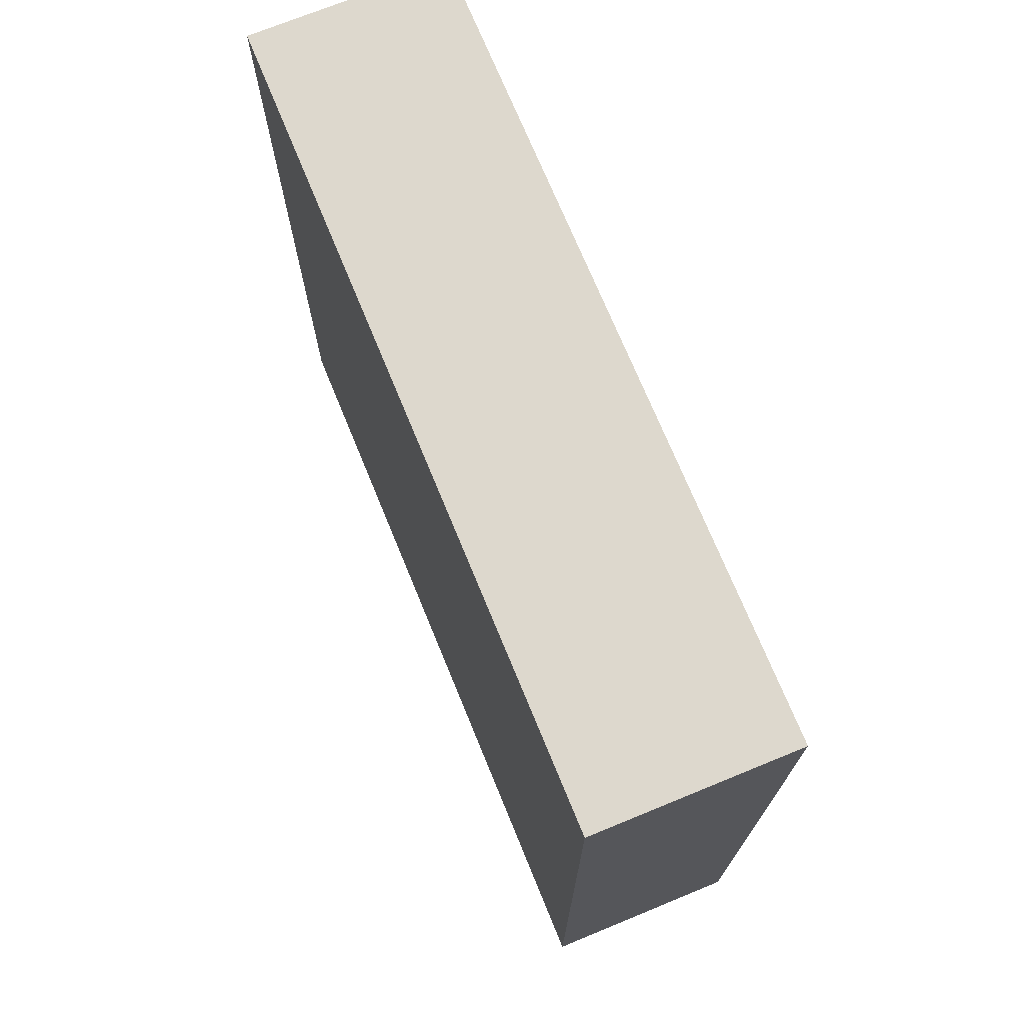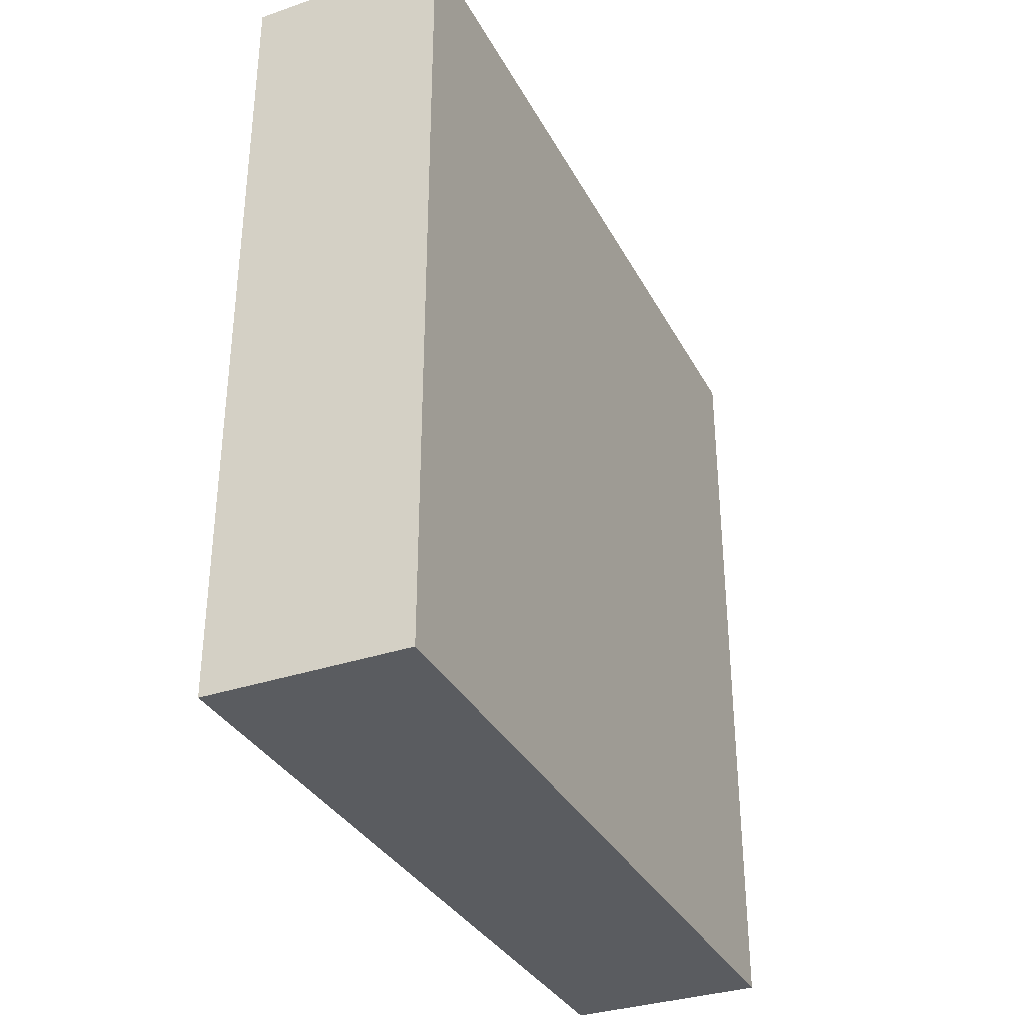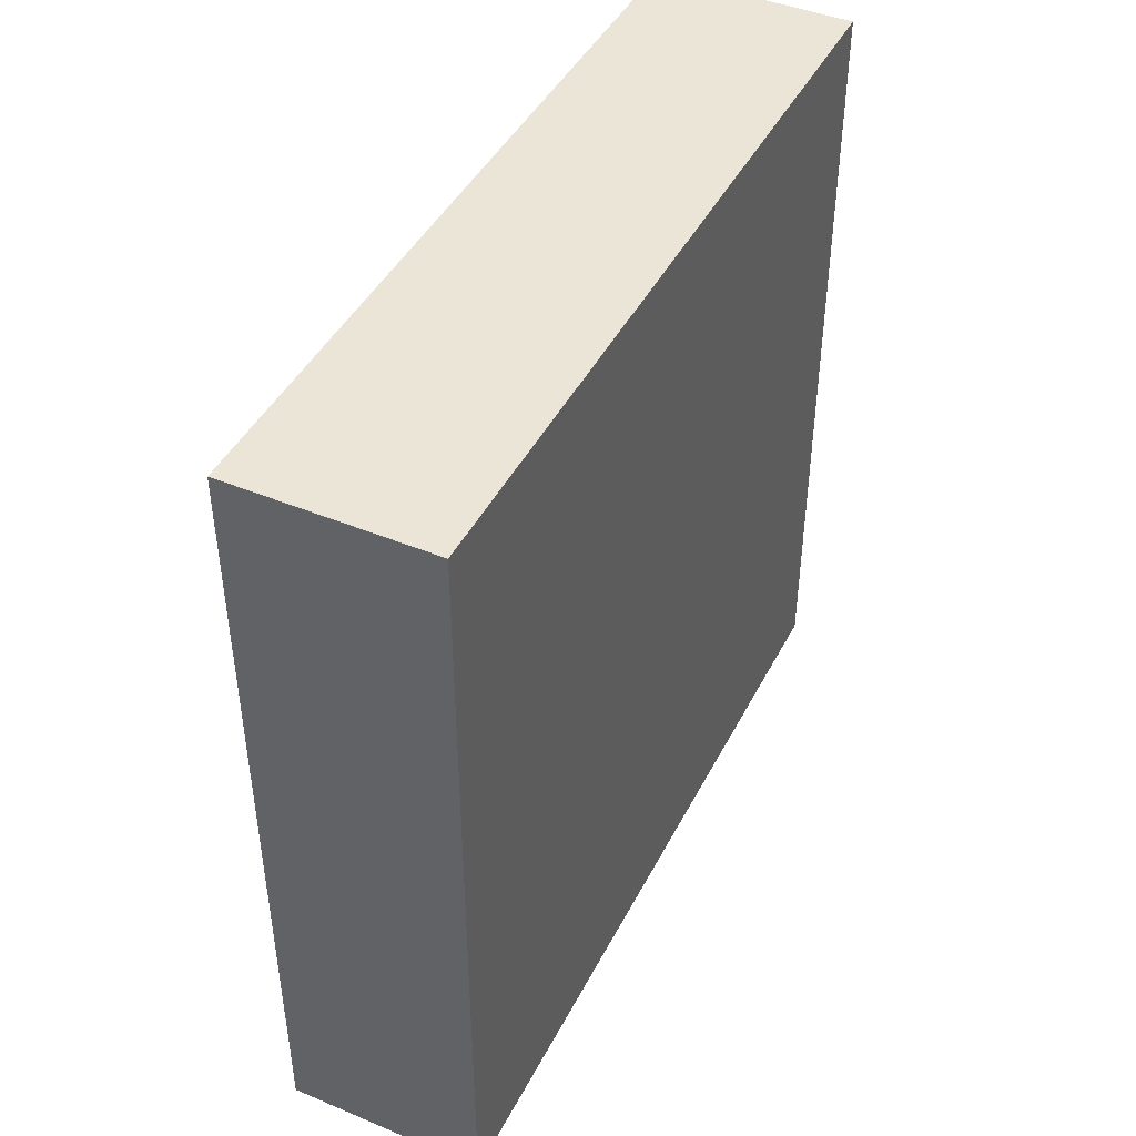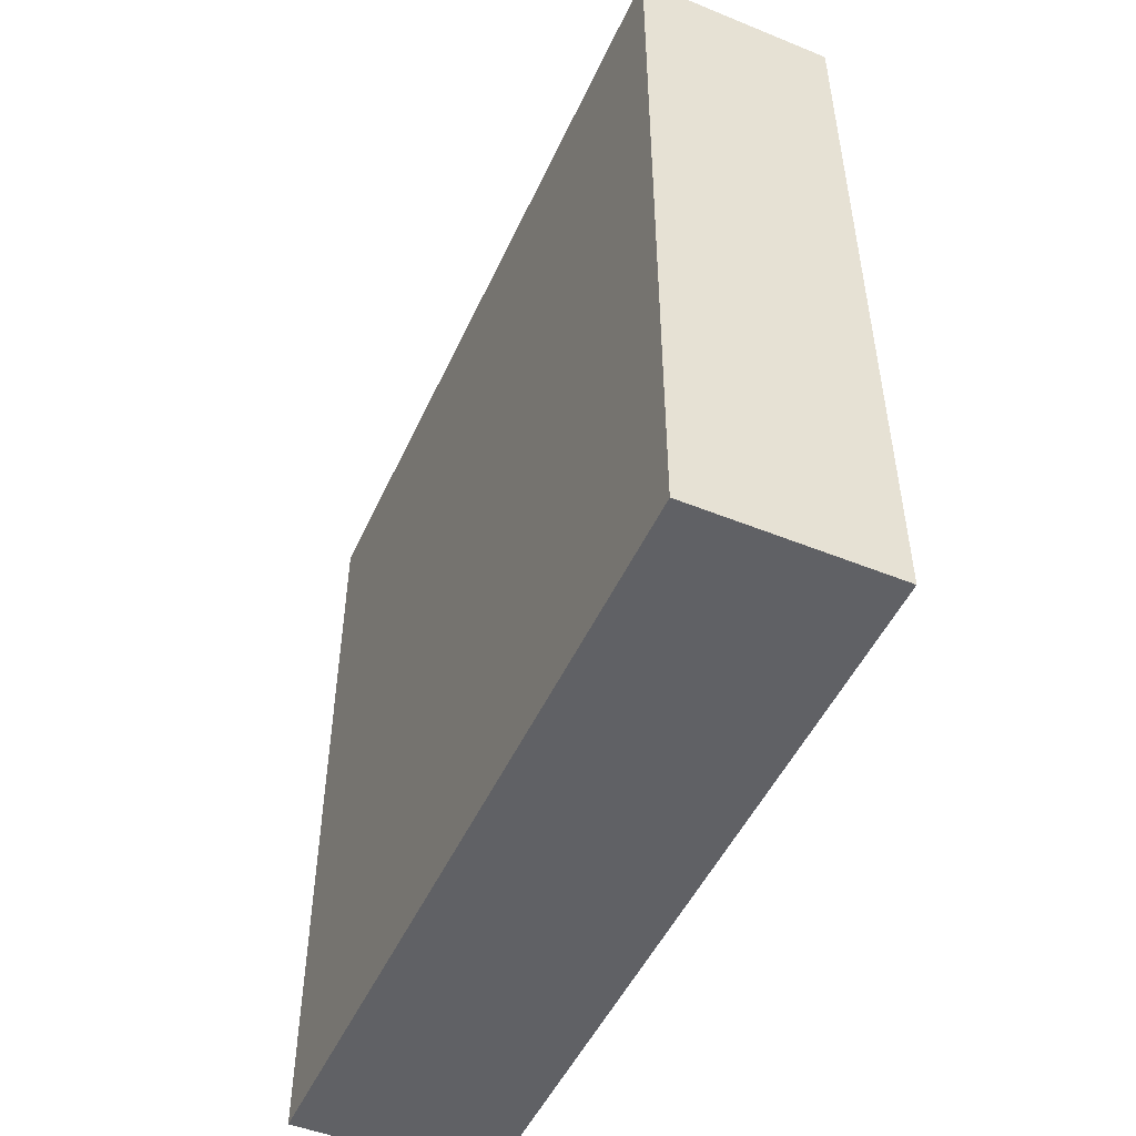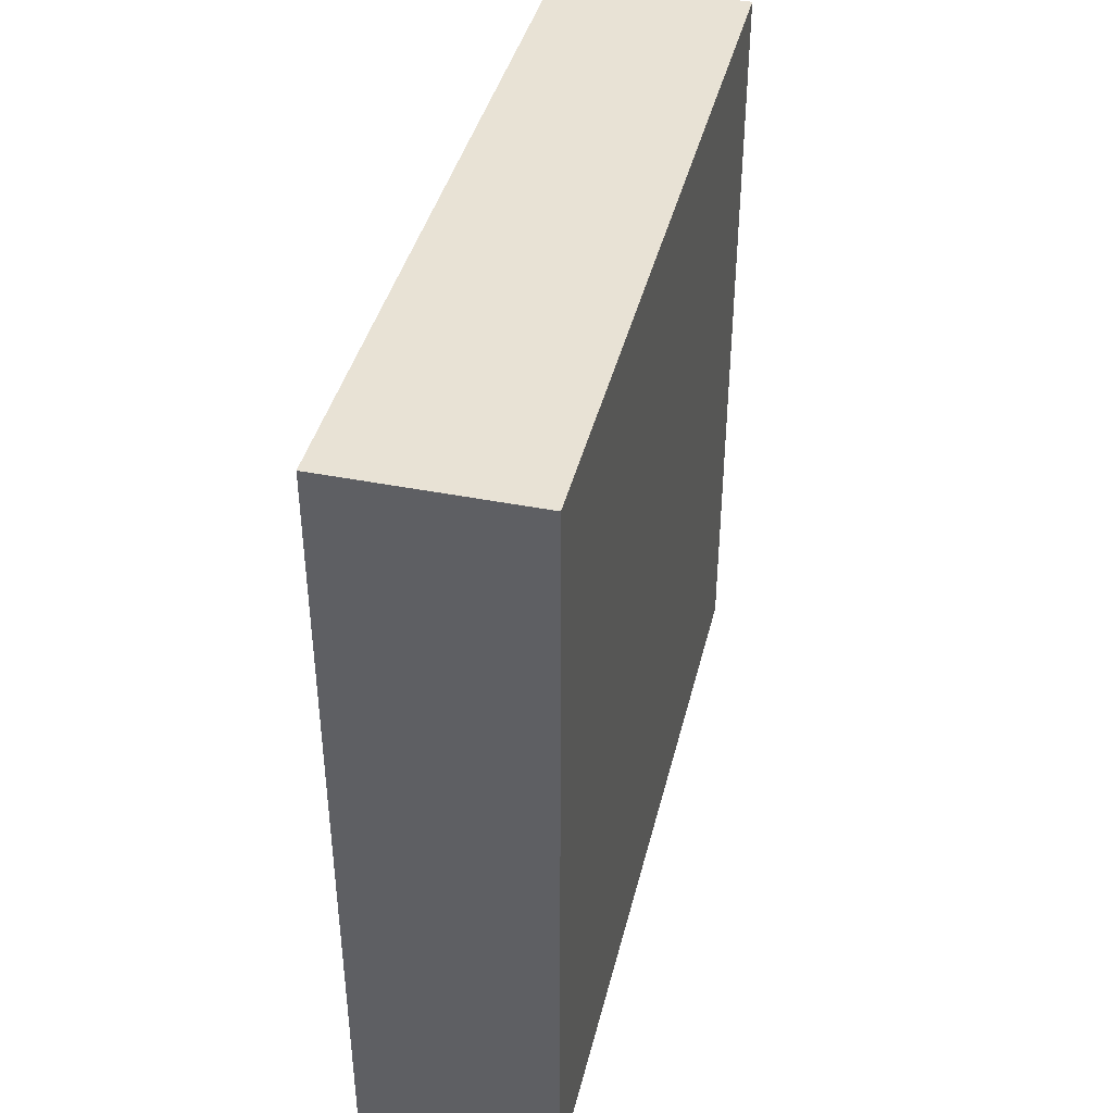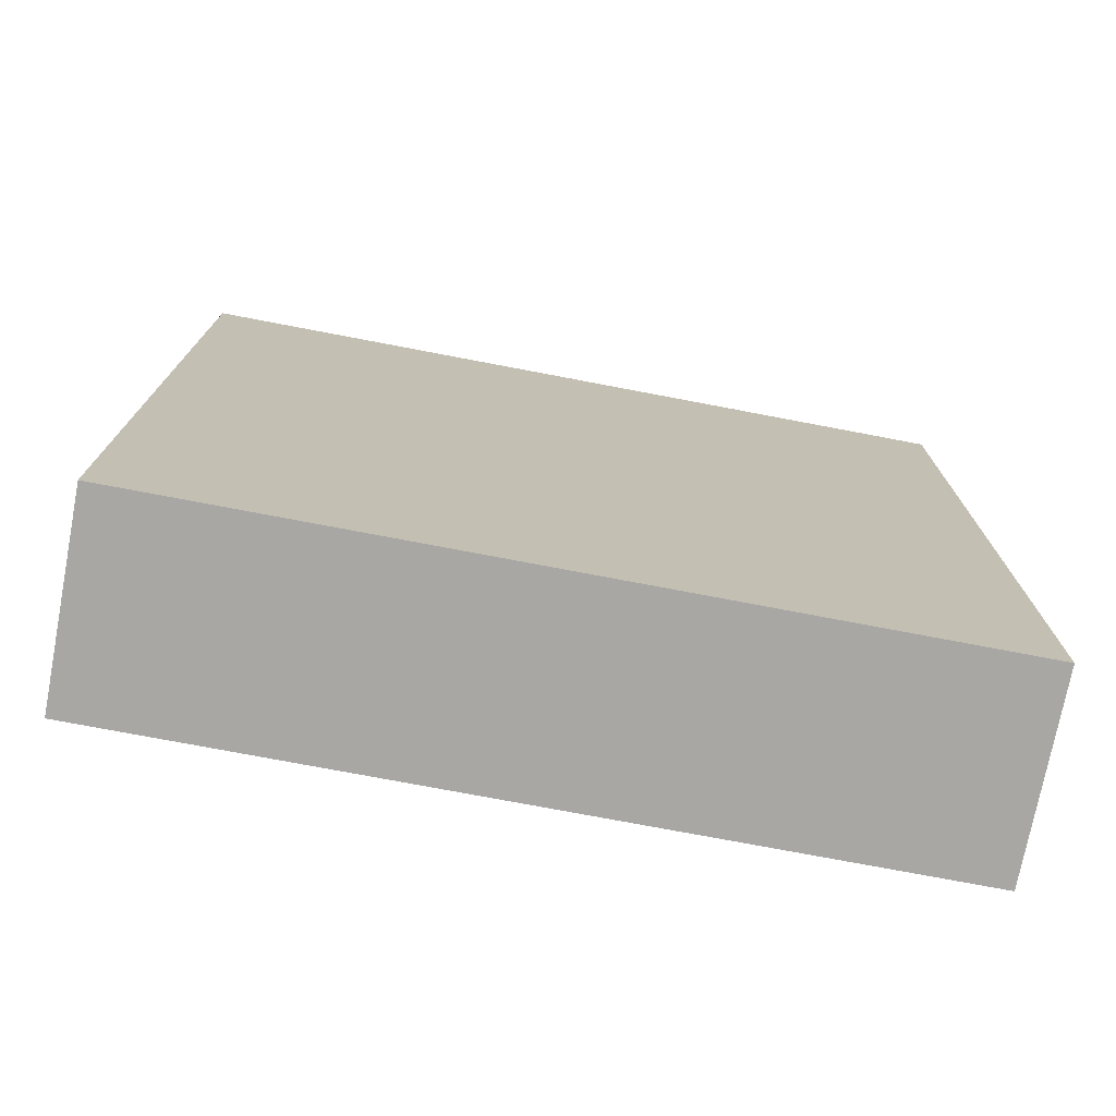
<metadata>
{"format":"obj","ext":"obj","renderer":"f3d","projection":"perspective","resolution":1024,"background":"white","views":[{"elev":72.1,"azim":157.7,"up":"+Y"},{"elev":-33.9,"azim":24.7,"up":"+Y"},{"elev":44.1,"azim":25.9,"up":"+Y"},{"elev":-49.6,"azim":155.9,"up":"+Z"},{"elev":40.9,"azim":-166.4,"up":"+Y"},{"elev":-74.6,"azim":79.2,"up":"+Y"}]}
</metadata>
<code>
o Cube
v 1 0 -4
v 1 0 4
v -1 0 4
v -1 0 -4
v 1 8 -4
v 1 8 4
v -1 8 4
v -1 8 -4
f 1 2 3 4
f 5 8 7 6
f 1 5 6 2
f 2 6 7 3
f 3 7 8 4
f 5 1 4 8

</code>
